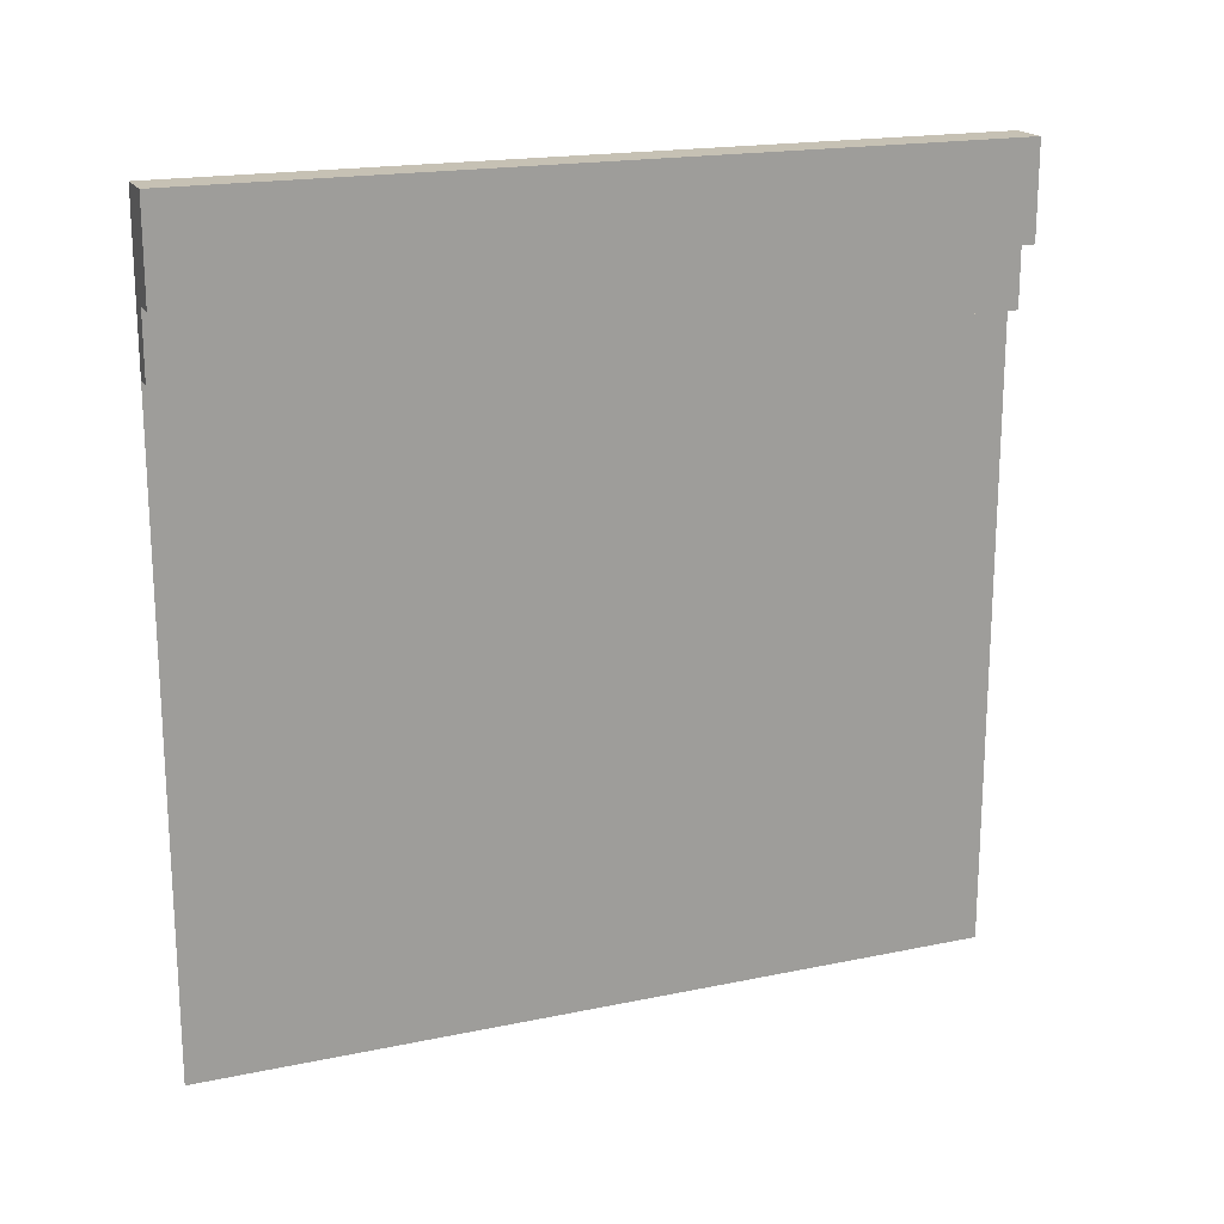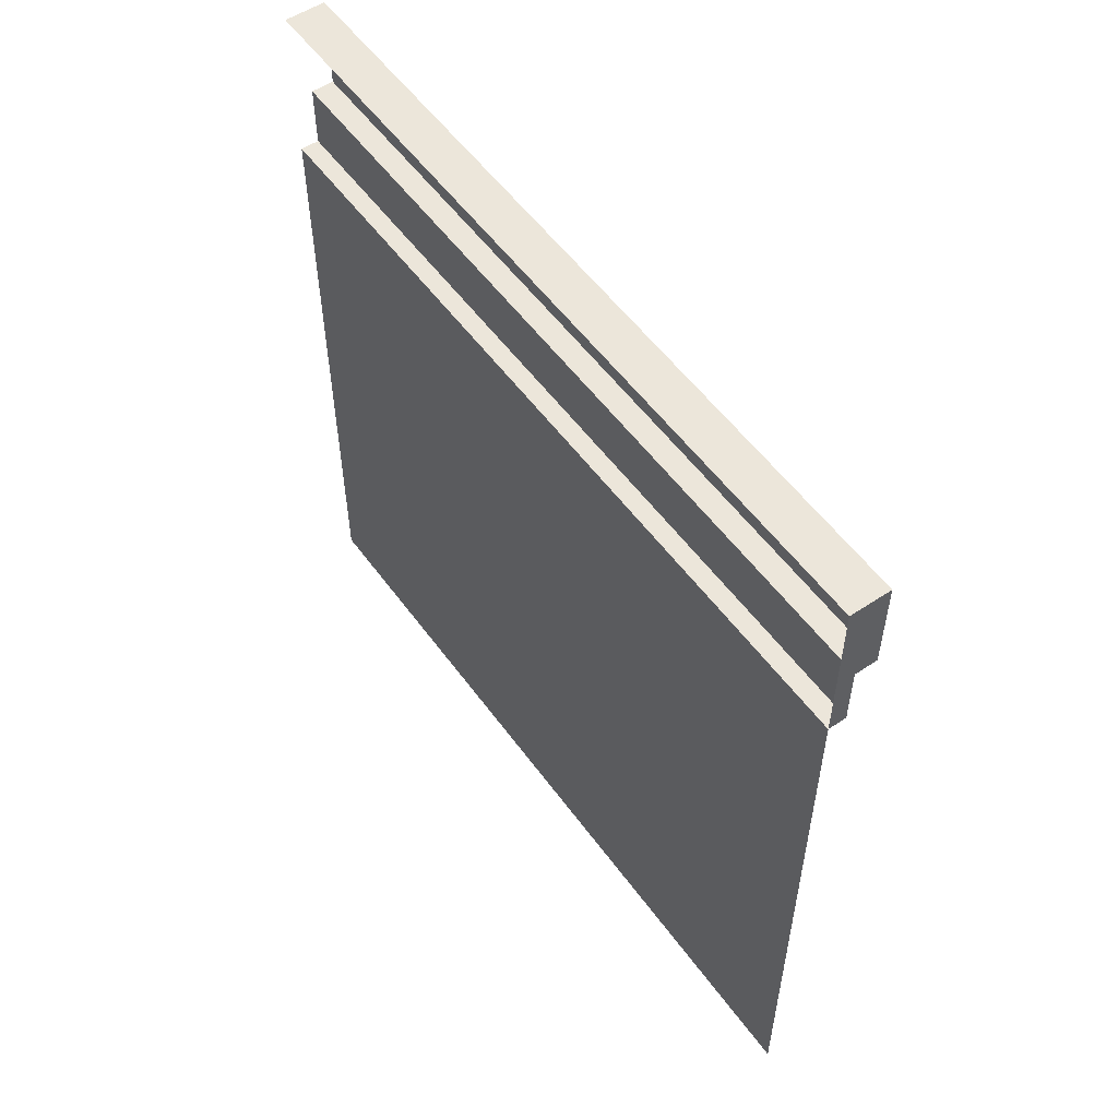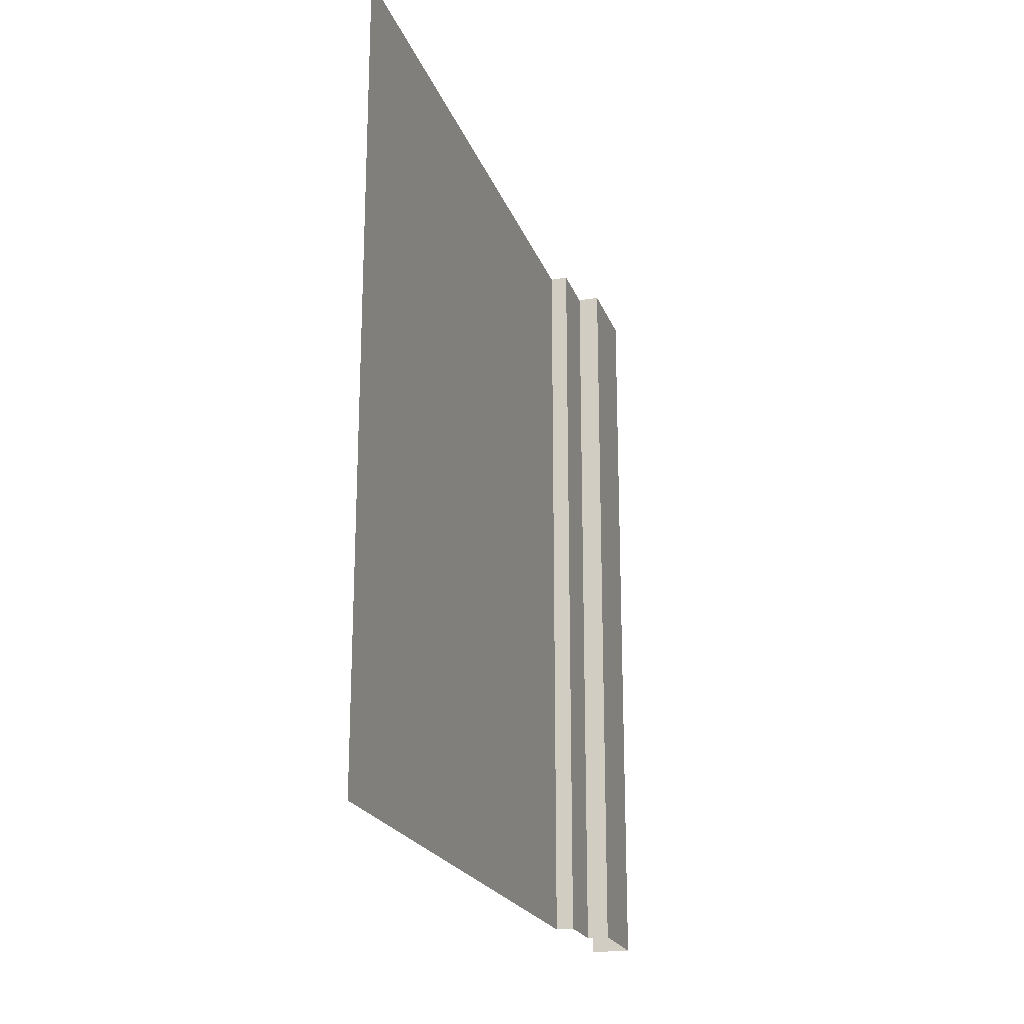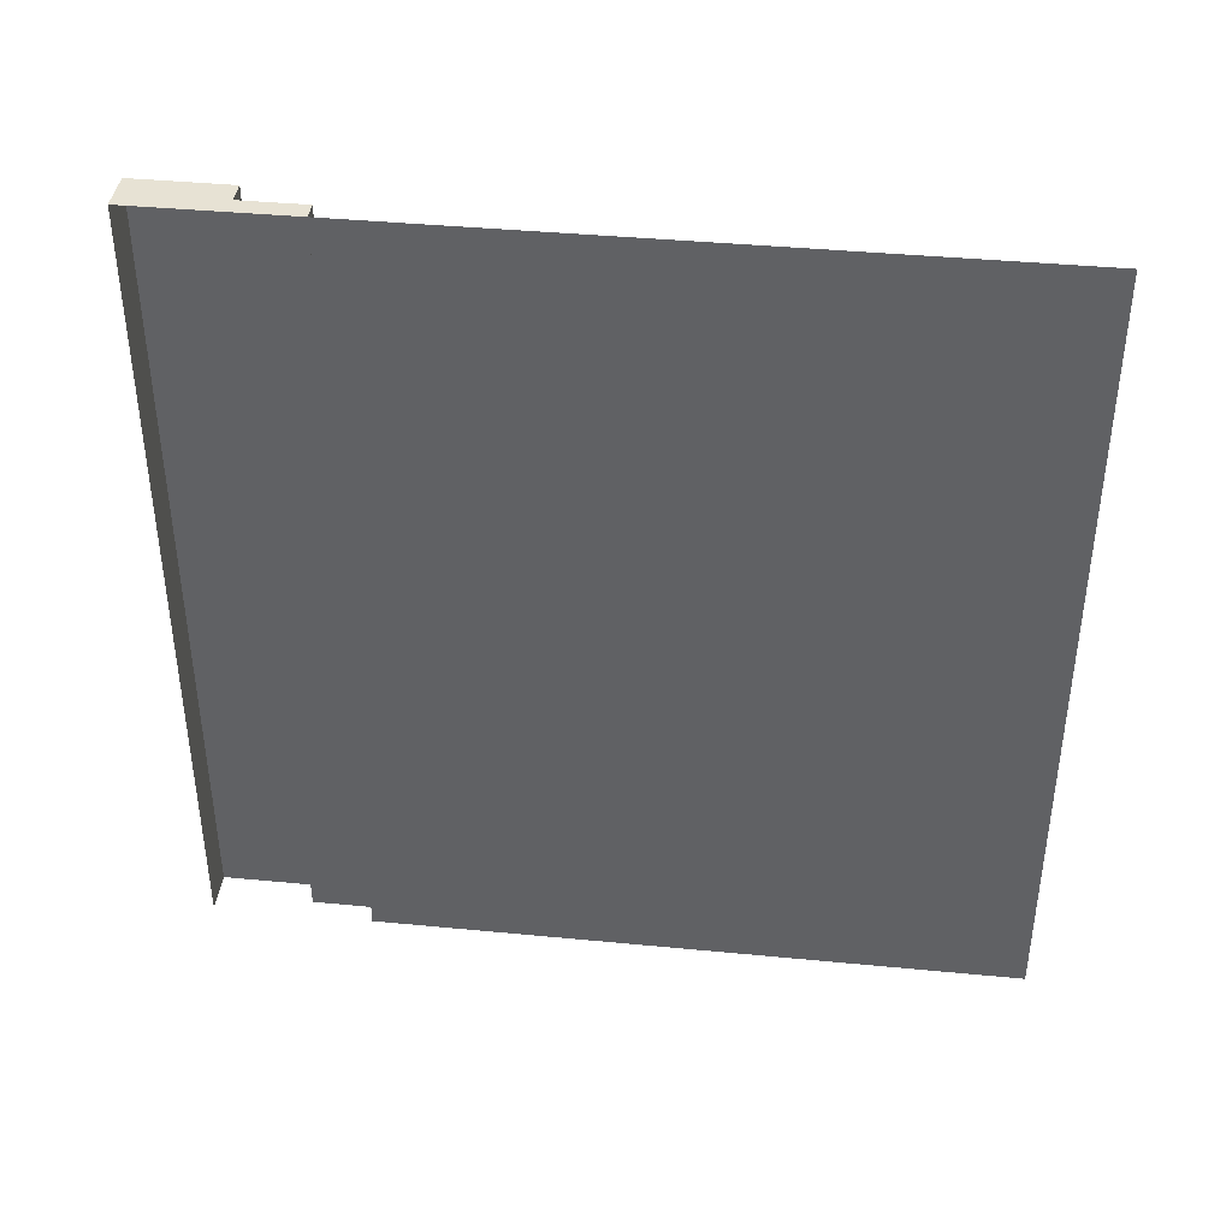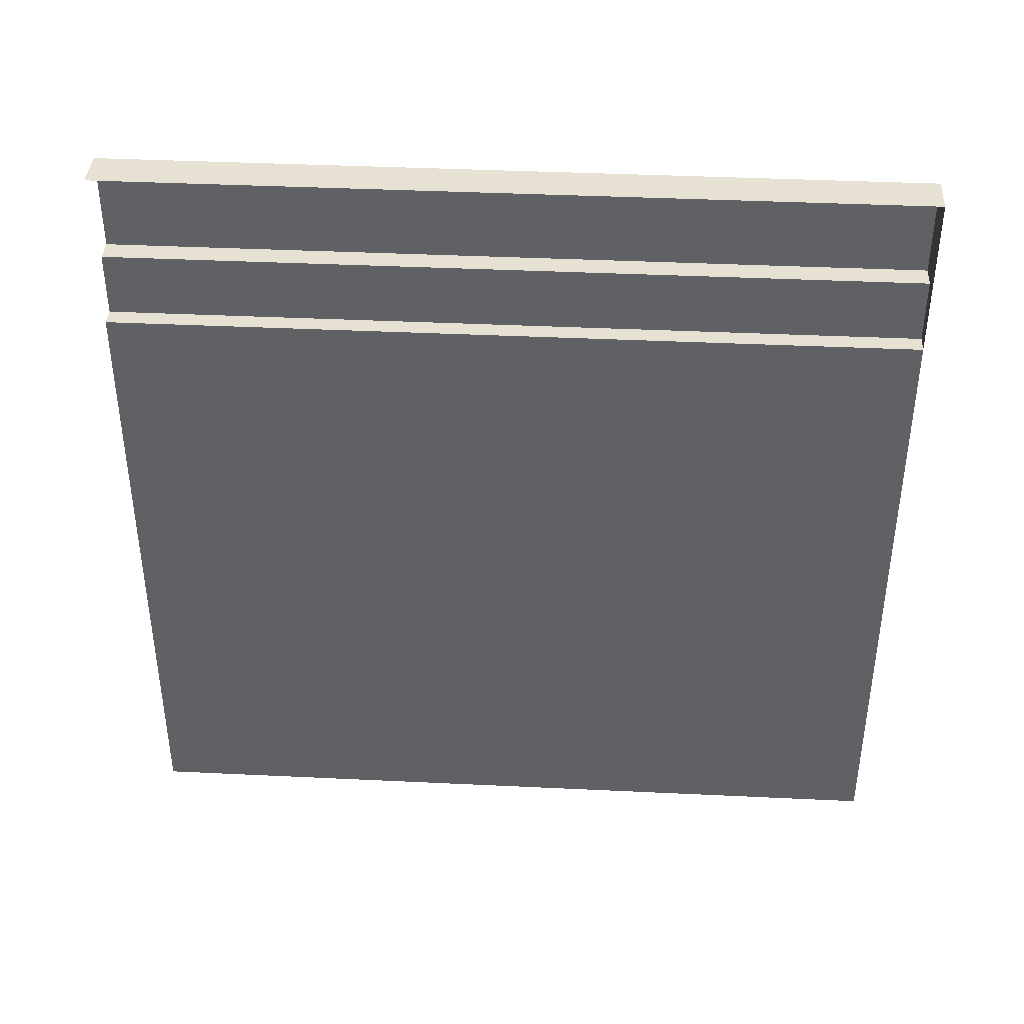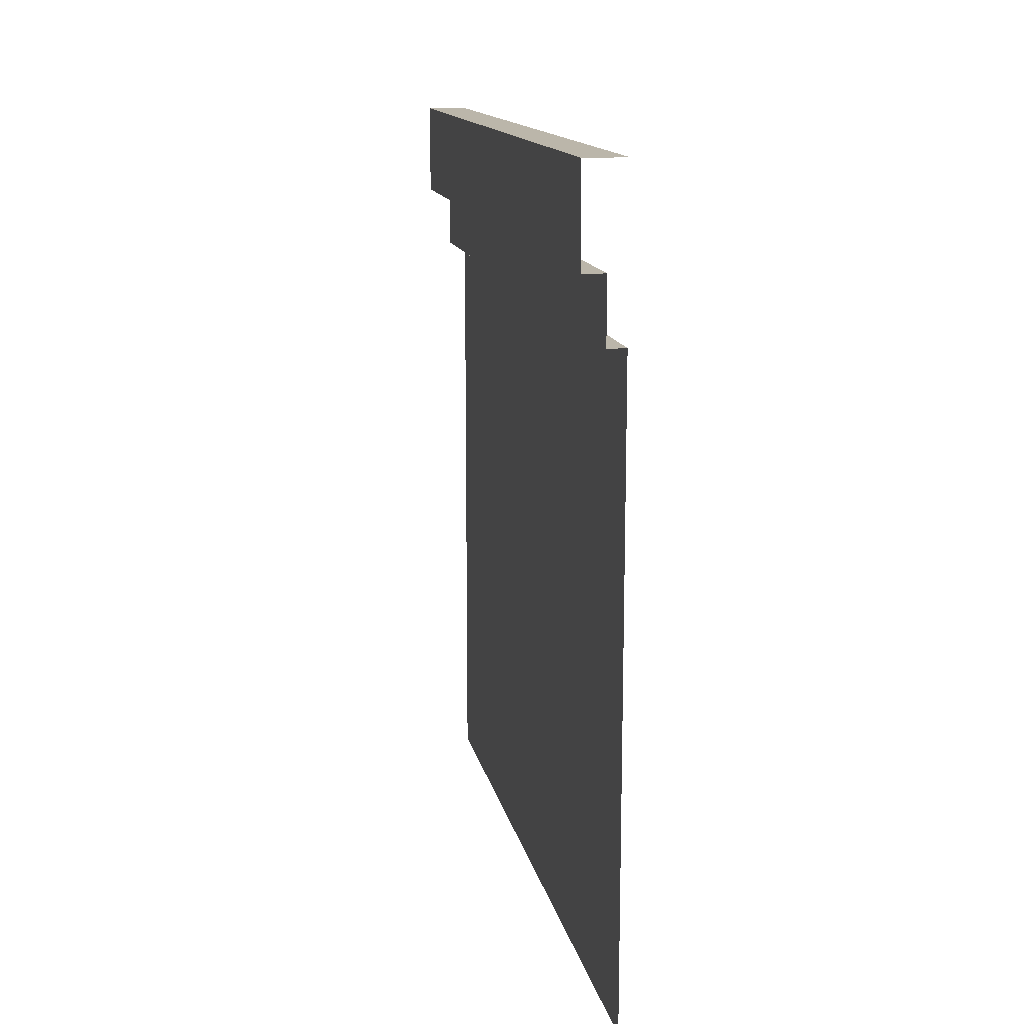
<metadata>
{"format":"obj","ext":"obj","renderer":"f3d","projection":"perspective","resolution":1024,"background":"white","views":[{"elev":18.6,"azim":68.2,"up":"+Y"},{"elev":54.4,"azim":-35.3,"up":"+Y"},{"elev":-21.2,"azim":16.7,"up":"+Z"},{"elev":40.0,"azim":-83.2,"up":"+Z"},{"elev":39.5,"azim":-86.6,"up":"+Y"},{"elev":14.0,"azim":168.8,"up":"+Y"}]}
</metadata>
<code>
g default
v 0 0 25
v 0 5 25
v 0 0 20
v 0 5 20
v 0 4 25
v 2e-06 4 20
v 0 4.4 25
v 0.1158 4.4 25
v 0.1158 4.4 20
v 0.1158 5 20
v 0.1158 5 25
v 0.1158 4 25
v 0.1158 4 20
v 0.2591 4.4 25
v 0.2591 4.4 20
v 0.2591 5 20
v 0.2591 5 25
g RedBrickWall
f 14 15 16 17
f 1 3 6 5
f 12 13 9 8
f 4 2 11 10
f 2 7 8 11
f 5 6 13 12
f 7 5 12 8
f 8 9 15 14
f 10 11 17 16
f 11 8 14 17

</code>
